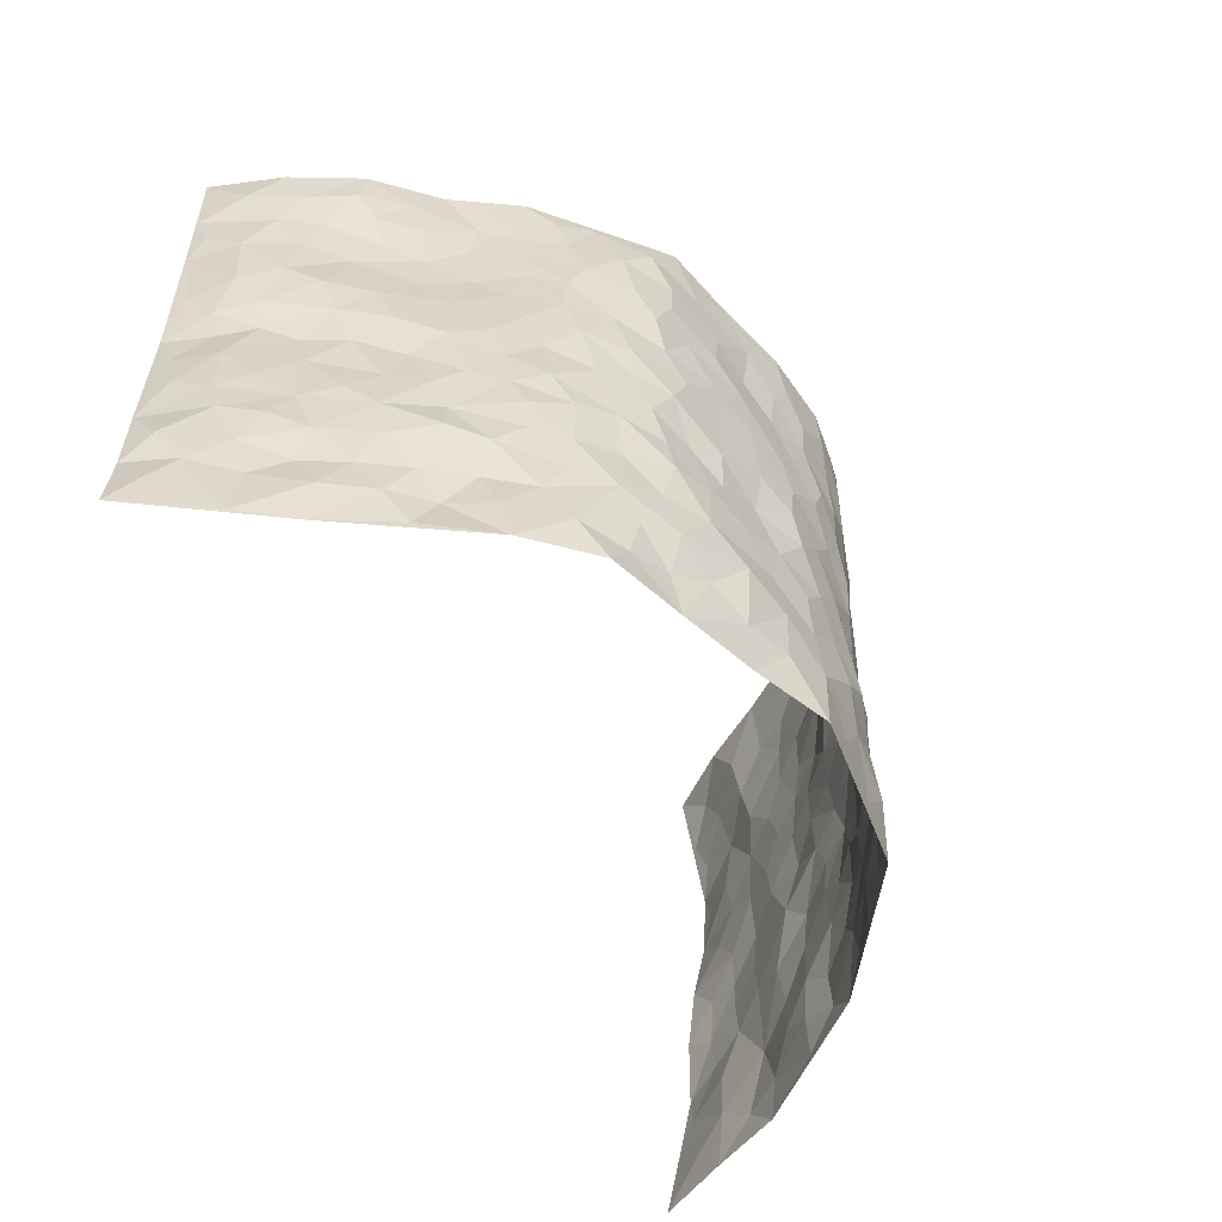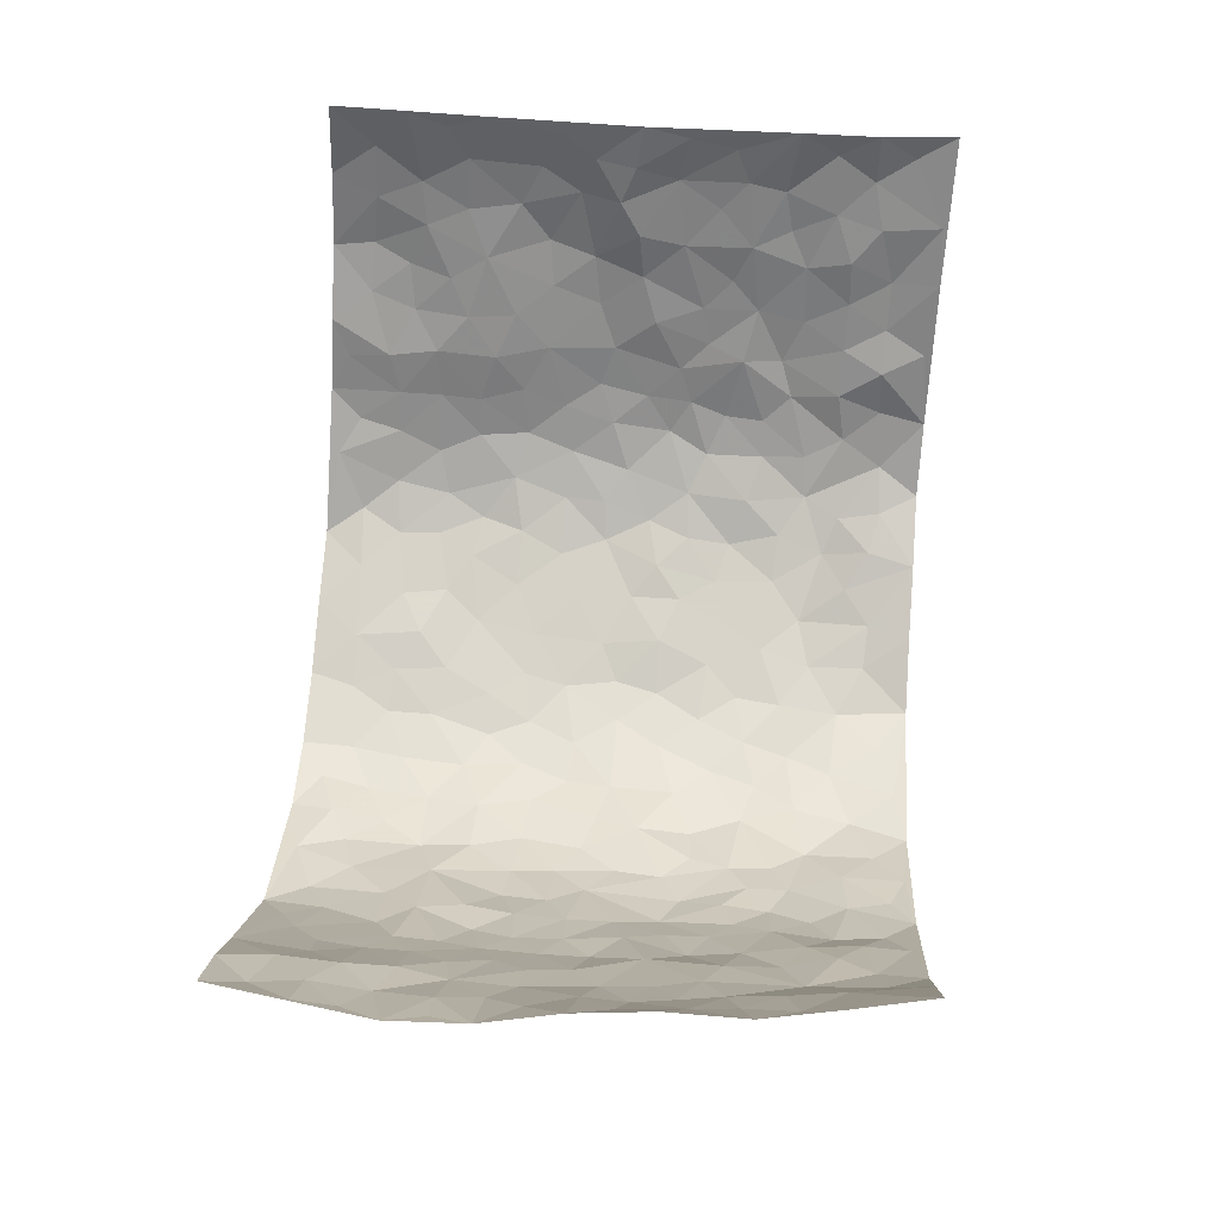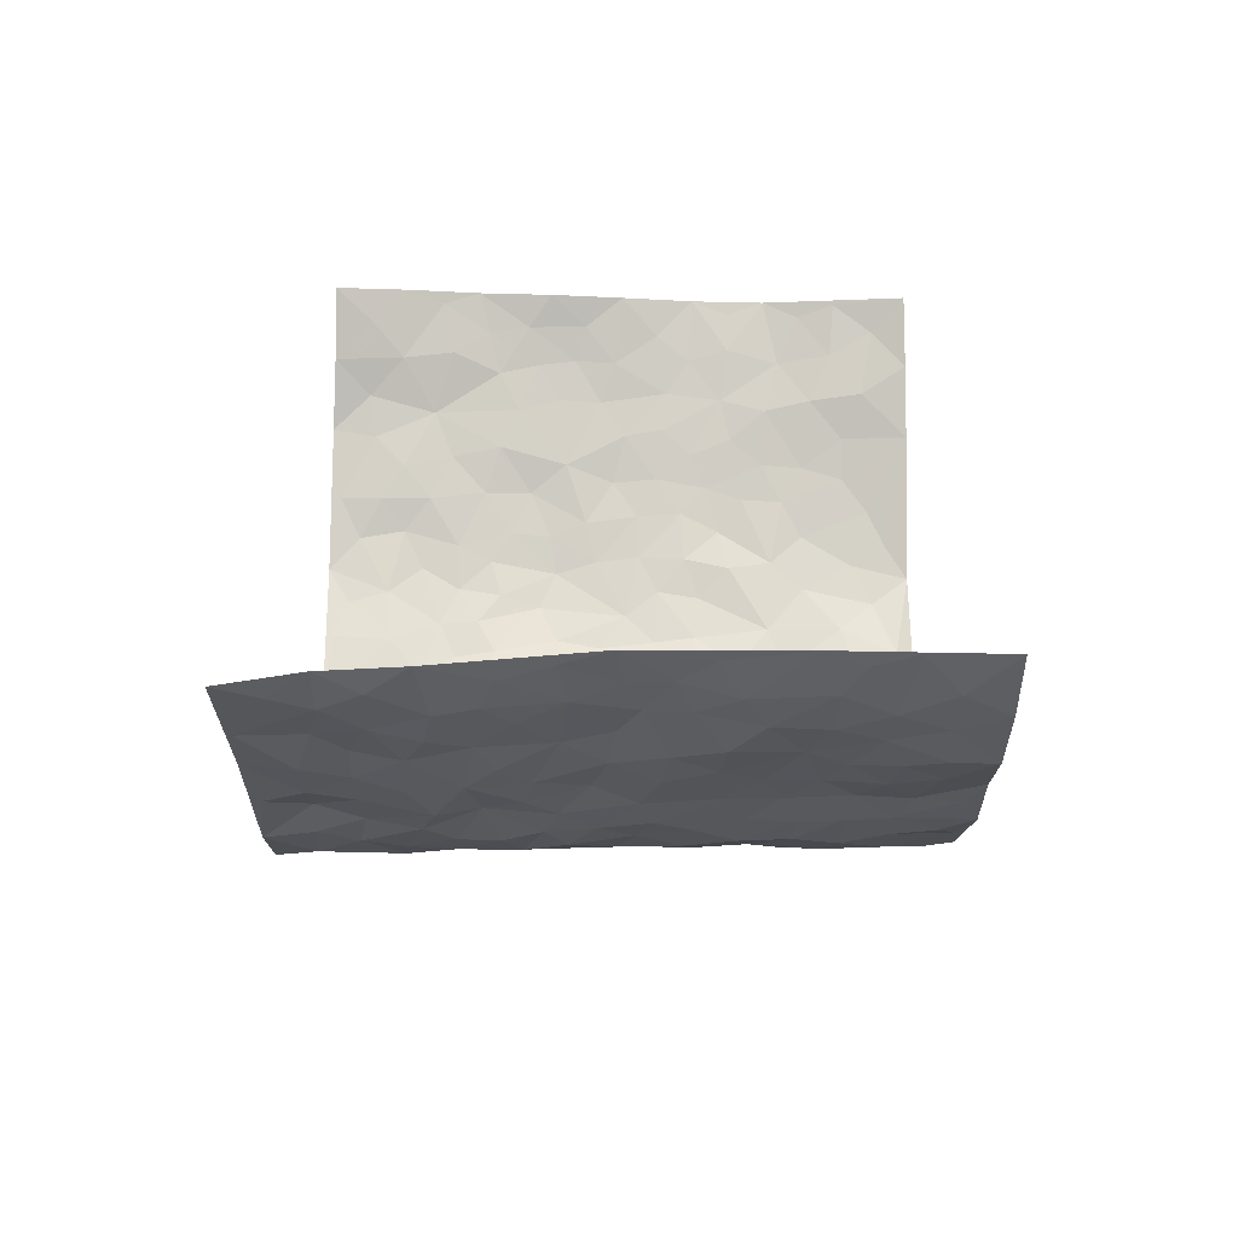
<metadata>
{"format":"obj","ext":"obj","renderer":"f3d","projection":"perspective","resolution":1024,"background":"white","views":[{"elev":-56.6,"azim":121.9,"up":"+Y"},{"elev":65.7,"azim":-86.1,"up":"+Z"},{"elev":25.2,"azim":89.7,"up":"+Z"}]}
</metadata>
<code>
v -0.6624 0.01358 0.4045
v -0.6979 1 0.3731
v 0.7453 -0.004794 0.3437
v 0.7183 0.9906 0.3716
v -0.6212 0.3972 0.2124
v -0.708 0.5085 0.3709
v -0.6521 0.3635 0.2667
v -0.004776 0.002294 -0.2332
v -0.7019 0.2594 0.3819
v -0.6792 0.3454 0.327
v -0.5726 0.006488 0.1768
v -0.6835 0.1365 0.3939
v -0.5659 0.2967 0.147
v -0.616 0.0111 0.291
v -0.6399 0.2943 0.2561
v -0.4316 0.003107 -0.02567
v -0.6837 0.1975 0.3685
v -0.2876 0.1675 -0.1631
v -0.6052 0.3267 0.2005
v -0.6312 0.1283 0.2881
v -0.6484 0.07425 0.3492
v -0.6043 0.07038 0.2281
v -0.5369 0.1309 0.1239
v -0.5684 0.07948 0.1655
v -0.6434 0.2151 0.2934
v -0.6717 0.2774 0.3186
v -0.602 0.1817 0.1966
v -0.5579 0.2132 0.1318
v -0.6564 0.4941 0.268
v -0.6993 0.385 0.3794
v -0.5759 1.002 0.1592
v -0.4668 0.2238 0.003386
v 0.252 0.1563 -0.1724
v -0.73 0.7553 0.3544
v -0.352 0.394 -0.1248
v -0.6113 0.7566 0.1959
v -0.6159 0.8349 0.2124
v -0.4994 0.4441 0.03132
v -0.5142 0.6079 0.04162
v -0.4519 0.9998 -0.05572
v -0.7155 0.693 0.3373
v -0.5506 0.5653 0.09211
v -0.3689 0.7551 -0.1123
v -0.4527 0.2809 -0.02166
v -0.4183 0.2258 -0.05757
v -0.4407 0.1629 -0.02803
v -0.4145 0.6377 -0.07425
v -0.3524 0.5609 -0.1285
v 0.1602 0.4733 -0.1925
v -0.3213 0.2215 -0.1398
v -0.2114 0.6113 -0.1991
v -0.3586 0.6302 -0.1223
v -0.2896 0.0585 -0.1517
v -0.5322 0.7134 0.0607
v -0.368 0.1948 -0.09913
v -0.667 0.6235 0.268
v -0.04142 0.3481 -0.2266
v 0.05358 0.3388 -0.2149
v 0.2869 0.4508 -0.1544
v -0.09848 0.5519 -0.2226
v -0.1691 0.5564 -0.2171
v 0.08686 0.63 -0.2064
v -0.5331 0.3486 0.07314
v -0.5969 0.5777 0.1664
v -0.7091 0.815 0.3344
v -0.4805 0.1309 0.02465
v -0.3387 0.01324 -0.1069
v -0.624 0.4703 0.2072
v -0.5082 0.1751 0.07482
v -0.5048 0.02117 0.07542
v -0.2449 0.002737 -0.1871
v -0.5028 0.09116 0.07738
v -0.4698 0.055 0.01631
v -0.3894 0.03848 -0.06751
v -0.4051 0.105 -0.05558
v -0.6754 0.6917 0.285
v -0.7102 0.8778 0.3566
v -0.5897 0.513 0.158
v -0.00434 0.9983 -0.2171
v -0.629 0.6792 0.2087
v -0.4866 0.3165 0.01846
v -0.4595 0.4622 -0.02591
v 0.002971 0.5718 -0.2235
v -0.05197 0.4835 -0.2252
v 0.0007935 0.4198 -0.2274
v -0.1278 0.1291 -0.2173
v -0.4978 0.6722 0.01365
v -0.686 0.569 0.3081
v -0.5878 0.6946 0.1508
v -0.4094 0.298 -0.06491
v -0.5256 0.2697 0.0776
v -0.4461 0.6902 -0.0314
v -0.1753 0.4855 -0.2107
v -0.2572 0.437 -0.1717
v -0.544 0.6521 0.07741
v -0.01493 0.1182 -0.2314
v -0.3902 0.5114 -0.09662
v -0.3278 0.2891 -0.1322
v -0.2388 0.5044 -0.1858
v -0.1818 0.3829 -0.2041
v -0.727 0.6311 0.3583
v -0.5742 0.6261 0.1279
v -0.6356 0.584 0.2186
v -0.3365 0.1113 -0.1134
v -0.4626 0.5345 -0.01758
v -0.5551 0.4099 0.1179
v -0.1338 0.3251 -0.2207
v -0.1545 0.2504 -0.2212
v -0.4587 0.6132 -0.01978
v 0.1035 0.7288 -0.2016
v -0.007607 0.2147 -0.2248
v -0.07707 0.2735 -0.2241
v 0.001293 0.2878 -0.2254
v -0.402 0.3643 -0.08623
v -0.1984 0.1849 -0.2013
v -0.5485 0.4905 0.08576
v -0.4859 0.3824 0.01086
v -0.4491 0.3921 -0.04338
v -0.3016 0.5251 -0.1598
v -0.2583 0.3512 -0.1816
v -0.3437 0.468 -0.1351
v -0.2264 0.2716 -0.1919
v -0.09349 0.412 -0.2245
v -0.5101 0.5332 0.03872
v -0.09742 0.1992 -0.2298
v -0.2162 0.09432 -0.2032
v -0.3702 0.2588 -0.096
v -0.6861 0.4449 0.3257
v -0.6606 0.4265 0.2709
v 0.08622 0.4224 -0.2002
v 0.2038 0.2373 -0.1904
v 0.0787 0.5167 -0.21
v 0.01707 0.4883 -0.225
v 0.1599 0.3924 -0.1898
v 0.6133 0.4915 0.2114
v 0.2108 0.4335 -0.1712
v 0.26 0.3135 -0.173
v 0.1542 0.5674 -0.1918
v 0.1167 0.9981 -0.1933
v -0.2882 0.6205 -0.1674
v 0.3874 0.8776 -0.07413
v 0.433 0.9952 -0.02401
v -0.2175 0.7811 -0.2022
v -0.06251 0.8641 -0.2236
v -0.3113 0.3495 -0.1462
v -0.4204 0.5671 -0.06476
v -0.07772 0.05345 -0.2224
v -0.1602 0.02289 -0.2059
v 0.1126 0.003494 -0.192
v 0.008964 0.8601 -0.2115
v -0.0213 0.7001 -0.218
v 0.3912 0.196 -0.08898
v 0.3224 0.29 -0.1303
v 0.5037 0.523 0.04314
v 0.4639 0.5445 -0.0104
v 0.4157 0.1341 -0.06552
v 0.4646 0.2258 -0.01845
v 0.3895 0.3608 -0.0967
v 0.01832 0.641 -0.2181
v -0.06321 0.628 -0.2275
v -0.1511 0.7302 -0.2195
v -0.09091 0.6939 -0.2277
v -0.06427 0.7915 -0.2195
v -0.1403 0.6333 -0.2214
v 0.01596 0.7748 -0.2075
v 0.2385 0.9972 -0.1747
v -0.02323 0.9267 -0.2194
v -0.269 0.8467 -0.1815
v -0.2042 0.8805 -0.2098
v -0.3128 0.7813 -0.1632
v -0.2468 0.9984 -0.1929
v -0.2279 0.697 -0.191
v -0.3101 0.7009 -0.1542
v -0.1445 0.8301 -0.2179
v -0.1271 0.9986 -0.2215
v 0.2102 0.7453 -0.1735
v 0.1675 0.6667 -0.1897
v 0.3128 0.5941 -0.1397
v 0.2535 0.5224 -0.171
v 0.2562 0.6651 -0.1616
v 0.3912 0.7422 -0.07909
v 0.3357 0.6816 -0.1201
v 0.2774 0.7319 -0.1599
v 0.06263 0.929 -0.2011
v 0.07284 0.8227 -0.1939
v 0.1396 0.8573 -0.1895
v 0.2438 0.8723 -0.1706
v 0.3102 0.7918 -0.1436
v 0.2251 0.5953 -0.1774
v -0.6622 0.8711 0.2805
v -0.5625 0.82 0.1073
v -0.6667 0.7797 0.2631
v -0.6319 1.001 0.2697
v -0.6801 0.9434 0.3162
v -0.6143 0.9243 0.2257
v -0.5856 0.8893 0.1532
v -0.5188 0.9324 0.04219
v -0.5508 0.8895 0.09036
v -0.5646 0.7491 0.1123
v -0.4934 0.8166 0.005816
v -0.5281 0.7841 0.05741
v -0.4637 0.9027 -0.03552
v -0.371 0.879 -0.1127
v -0.4845 0.9625 -0.008808
v -0.4262 0.8176 -0.0633
v -0.4166 0.9376 -0.08682
v -0.3346 0.9739 -0.141
v -0.456 0.7627 -0.02605
v -0.3134 0.9021 -0.1548
v -0.256 0.931 -0.1791
v 0.1502 0.7844 -0.1884
v 0.2481 0.8031 -0.1704
v 0.1815 0.9324 -0.1798
v 0.3677 0.8102 -0.1001
v 0.3226 0.8794 -0.133
v 0.3489 0.9805 -0.09346
v 0.2803 0.9368 -0.1582
v 0.3995 0.9456 -0.0603
v 0.3582 0.4923 -0.1104
v 0.3101 0.5281 -0.1378
v 0.4349 0.6021 -0.03941
v 0.3996 0.6628 -0.077
v 0.3802 0.5865 -0.09627
v 0.3375 0.1902 -0.133
v 0.44 0.3333 -0.0515
v 0.4172 0.5205 -0.05725
v 0.3303 0.3879 -0.13
v -0.1294 0.9147 -0.2245
v -0.1879 0.9581 -0.2121
v 0.3062 0.1329 -0.1437
v 0.5156 0.01334 0.05405
v 0.1958 0.3332 -0.1885
v 0.2615 0.3846 -0.1618
v 0.5066 0.246 0.02652
v 0.6005 0.9917 0.1558
v 0.7244 0.2435 0.3601
v 0.4329 0.8092 -0.02421
v 0.5783 0.4826 0.1461
v 0.4308 0.7442 -0.02799
v 0.7094 0.4919 0.3742
v 0.5572 0.2912 0.09778
v 0.4541 0.4659 -0.0238
v 0.617 0.3073 0.1907
v 0.486 0.413 0.01696
v 0.4423 0.0009732 -0.04427
v 0.08556 0.251 -0.2111
v 0.4513 0.07623 -0.0301
v 0.1299 0.3182 -0.2026
v 0.3897 0.2663 -0.09502
v 0.6767 0.2602 0.2663
v 0.5293 0.458 0.08596
v 0.4866 0.08088 0.03471
v 0.4167 0.4246 -0.07263
v 0.5159 0.3688 0.05187
v 0.2758 0.2322 -0.1592
v 0.4351 0.2704 -0.05234
v 0.2493 0.07929 -0.1524
v 0.3497 0.002497 -0.1275
v 0.2315 0.002404 -0.1592
v 0.1912 0.1153 -0.1798
v 0.06428 0.1695 -0.2214
v 0.1419 0.1893 -0.2102
v 0.5154 0.1461 0.05632
v 0.6114 0.4184 0.1947
v 0.6022 0.2179 0.163
v 0.5424 0.07929 0.08312
v 0.5522 0.3813 0.1028
v 0.5849 0.336 0.1395
v 0.6808 0.3206 0.2795
v 0.6 0.562 0.1655
v 0.5658 0.1438 0.1183
v 0.6041 0.1471 0.1797
v 0.6531 0.3628 0.2431
v 0.7067 0.3431 0.3309
v 0.6751 0.433 0.2853
v 0.4971 0.3102 0.03324
v 0.6411 0.1024 0.2236
v 0.3144 0.06356 -0.1325
v 0.3866 0.06844 -0.09995
v 0.06594 0.07767 -0.2191
v 0.1357 0.07238 -0.1995
v 0.7121 0.7412 0.3742
v 0.5944 0.07751 0.1462
v 0.5485 0.2136 0.08544
v 0.7077 0.4173 0.353
v 0.6745 0.5019 0.3105
v 0.6406 0.2466 0.2108
v 0.462 0.1476 -0.003085
v 0.5898 1.468e-05 0.1516
v 0.4513 0.3921 -0.03134
v 0.7198 0.05841 0.3146
v 0.7286 0.1191 0.3558
v 0.6572 0.1761 0.2376
v 0.6924 0.1196 0.284
v 0.6506 0.005716 0.2264
v 0.7161 0.1825 0.3175
v 0.5514 0.5511 0.1016
v 0.5657 0.6281 0.1252
v 0.4951 0.6331 0.04443
v 0.6475 0.6846 0.2351
v 0.519 0.7673 0.08712
v 0.7016 0.6167 0.3545
v 0.6169 0.6363 0.1826
v 0.6581 0.5881 0.2612
v 0.5854 0.7379 0.1656
v 0.6438 0.5243 0.2578
v 0.6826 0.5662 0.3179
v 0.6818 0.6513 0.2921
v 0.5265 0.6883 0.09104
v 0.4757 0.7205 0.03565
v 0.4469 0.6721 -0.01404
v 0.6633 0.8448 0.2591
v 0.5821 0.8648 0.1421
v 0.6377 0.7698 0.2255
v 0.6843 0.7698 0.2978
v 0.6194 0.8378 0.2004
v 0.7143 0.8659 0.3701
v 0.5626 0.7971 0.1339
v 0.7071 0.803 0.3498
v 0.6069 0.9247 0.1609
v 0.6678 0.9917 0.2596
v 0.5082 0.9932 0.07399
v 0.6484 0.9188 0.2297
v 0.6956 0.9204 0.3034
v 0.5485 0.9288 0.1042
v 0.4709 0.8974 0.03157
v 0.4316 0.8784 -0.02164
v 0.4698 0.9655 0.02514
v 0.4784 0.8182 0.04108
v 0.5292 0.8557 0.08624
f 29 6 128
f 12 21 20
f 26 10 9
f 55 45 46
f 27 19 15
f 26 9 17
f 101 6 88
f 12 1 21
f 7 15 19
f 125 86 96
f 84 123 85
f 129 29 128
f 25 27 15
f 12 20 17
f 73 75 66
f 22 14 11
f 26 17 25
f 9 12 17
f 25 15 26
f 5 129 7
f 52 146 48
f 55 18 50
f 7 19 5
f 20 27 25
f 124 82 105
f 41 76 34
f 20 14 22
f 14 20 21
f 14 21 1
f 24 22 11
f 24 27 22
f 72 66 69
f 69 32 91
f 70 24 11
f 24 23 27
f 17 20 25
f 27 20 22
f 10 15 7
f 10 26 15
f 23 28 27
f 27 13 19
f 28 23 69
f 13 27 28
f 119 121 94
f 10 7 129
f 6 30 128
f 9 10 30
f 36 192 80
f 80 102 89
f 118 81 44
f 64 103 78
f 115 126 86
f 45 32 46
f 91 63 13
f 129 68 29
f 95 87 54
f 95 54 199
f 202 40 204
f 82 97 105
f 29 88 6
f 18 55 104
f 148 126 71
f 38 82 124
f 50 18 122
f 117 82 38
f 5 19 106
f 82 117 118
f 80 64 102
f 127 45 55
f 194 77 190
f 98 35 114
f 39 124 105
f 127 50 98
f 106 19 13
f 66 75 46
f 39 95 42
f 63 117 38
f 95 89 102
f 101 56 76
f 51 140 99
f 18 53 126
f 62 83 132
f 45 127 90
f 112 113 57
f 103 29 68
f 130 85 58
f 109 39 105
f 35 94 121
f 113 246 58
f 151 165 163
f 120 100 94
f 114 127 98
f 192 190 65
f 95 39 87
f 36 191 37
f 67 104 74
f 56 101 88
f 13 63 106
f 192 34 76
f 268 241 243
f 108 115 125
f 93 84 60
f 133 84 85
f 156 288 157
f 101 76 41
f 80 103 64
f 105 97 146
f 99 61 51
f 92 109 47
f 125 96 111
f 158 227 153
f 75 104 55
f 69 66 32
f 81 91 32
f 106 78 68
f 42 64 78
f 77 34 65
f 24 70 72
f 75 73 16
f 16 71 67
f 2 34 77
f 13 28 91
f 103 56 88
f 56 80 76
f 72 69 23
f 11 16 70
f 16 73 70
f 16 67 74
f 115 18 126
f 24 72 23
f 73 72 70
f 16 74 75
f 72 73 66
f 32 45 44
f 84 83 60
f 66 46 32
f 78 106 116
f 117 63 81
f 67 53 104
f 103 68 78
f 69 91 28
f 36 80 89
f 106 38 116
f 106 68 5
f 81 118 117
f 62 132 138
f 32 44 81
f 53 67 71
f 57 58 85
f 123 100 107
f 93 60 61
f 33 230 224
f 8 96 147
f 132 133 130
f 140 48 119
f 93 100 123
f 122 98 50
f 164 60 160
f 53 71 126
f 125 112 108
f 193 194 195
f 75 55 46
f 63 91 81
f 56 103 80
f 196 198 31
f 18 104 53
f 121 48 97
f 38 106 63
f 118 97 82
f 97 35 121
f 51 172 140
f 130 134 49
f 87 39 109
f 288 252 263
f 97 114 35
f 47 43 92
f 57 113 58
f 248 130 58
f 34 101 41
f 114 90 127
f 116 124 42
f 145 94 35
f 118 114 97
f 167 79 175
f 98 145 35
f 85 123 57
f 43 47 52
f 199 36 89
f 42 78 116
f 159 83 62
f 88 29 103
f 74 104 75
f 118 44 90
f 173 140 172
f 42 95 102
f 190 192 37
f 65 190 77
f 89 95 199
f 125 111 112
f 92 87 109
f 18 115 122
f 177 180 176
f 112 57 107
f 109 105 146
f 93 94 100
f 285 286 275
f 96 86 147
f 137 232 131
f 57 123 107
f 87 92 208
f 49 134 136
f 132 130 49
f 161 164 162
f 50 127 55
f 122 108 107
f 122 107 100
f 48 140 52
f 118 90 114
f 99 119 94
f 123 84 93
f 36 37 192
f 48 121 119
f 120 122 100
f 39 42 124
f 38 124 116
f 248 58 246
f 44 45 90
f 98 122 120
f 146 52 47
f 94 93 99
f 168 209 170
f 212 183 188
f 202 197 200
f 42 102 64
f 107 108 112
f 99 93 61
f 8 280 96
f 112 111 113
f 125 115 86
f 115 108 122
f 128 30 10
f 5 68 129
f 10 129 128
f 132 49 138
f 83 84 133
f 130 133 85
f 83 133 132
f 248 134 130
f 156 152 224
f 151 110 165
f 212 186 211
f 153 224 249
f 254 251 244
f 246 261 262
f 225 158 249
f 49 136 179
f 185 184 150
f 214 188 181
f 181 188 182
f 161 163 174
f 143 170 172
f 110 211 185
f 184 79 167
f 174 228 169
f 62 110 159
f 163 150 144
f 210 169 229
f 170 143 168
f 176 211 110
f 98 120 145
f 94 145 120
f 48 146 97
f 109 146 47
f 148 86 126
f 147 86 148
f 71 8 148
f 8 147 148
f 244 276 254
f 232 136 134
f 174 143 161
f 60 83 160
f 163 162 151
f 159 160 83
f 261 281 262
f 259 281 149
f 219 220 59
f 246 113 111
f 33 255 131
f 157 256 152
f 137 255 153
f 230 278 279
f 262 260 33
f 154 155 242
f 131 255 137
f 248 131 232
f 281 280 149
f 259 258 278
f 220 179 59
f 159 151 160
f 162 160 151
f 164 61 60
f 228 174 144
f 144 174 163
f 159 110 151
f 161 172 164
f 186 184 185
f 161 162 163
f 61 164 51
f 160 162 164
f 187 217 213
f 150 163 165
f 205 202 200
f 79 184 139
f 170 43 173
f 174 169 143
f 161 143 172
f 167 144 150
f 176 180 183
f 172 170 173
f 223 226 221
f 185 150 165
f 99 140 119
f 207 206 203
f 172 51 164
f 43 52 173
f 173 52 140
f 167 175 228
f 228 229 169
f 210 168 169
f 177 110 62
f 189 138 179
f 62 138 177
f 136 232 233
f 181 182 222
f 150 184 167
f 178 180 189
f 49 179 138
f 177 138 189
f 180 178 182
f 178 179 220
f 307 308 304
f 222 223 221
f 215 187 188
f 176 183 212
f 187 213 186
f 214 215 188
f 185 211 186
f 237 181 239
f 182 188 183
f 110 185 165
f 216 215 141
f 211 176 212
f 182 183 180
f 176 110 177
f 213 184 186
f 178 189 179
f 177 189 180
f 195 190 37
f 197 198 200
f 195 194 190
f 34 192 65
f 80 192 76
f 37 196 195
f 194 2 77
f 193 2 194
f 196 37 191
f 31 193 195
f 198 196 191
f 31 195 196
f 199 201 191
f 197 204 31
f 198 191 201
f 31 198 197
f 201 199 54
f 36 199 191
f 54 208 201
f 208 43 205
f 208 54 87
f 198 201 200
f 206 205 203
f 43 170 203
f 210 207 209
f 40 202 206
f 31 204 40
f 197 202 204
f 208 205 200
f 43 203 205
f 205 206 202
f 203 209 207
f 171 40 207
f 40 206 207
f 208 200 201
f 43 208 92
f 170 209 203
f 168 143 169
f 207 210 171
f 168 210 209
f 188 187 212
f 212 187 186
f 166 139 213
f 184 213 139
f 237 214 181
f 215 214 141
f 216 141 218
f 213 217 166
f 142 166 216
f 217 216 166
f 187 215 217
f 216 217 215
f 237 141 214
f 142 216 218
f 223 222 182
f 179 136 59
f 223 220 219
f 267 238 251
f 237 327 141
f 223 182 178
f 158 290 253
f 220 223 178
f 59 233 227
f 233 59 136
f 248 246 131
f 153 249 158
f 251 254 267
f 223 219 226
f 111 261 246
f 297 251 238
f 276 256 157
f 167 228 144
f 229 228 175
f 175 171 229
f 229 171 210
f 260 257 33
f 265 271 272
f 266 289 283
f 269 243 250
f 249 224 152
f 266 283 271
f 227 233 137
f 253 227 158
f 325 313 320
f 135 264 275
f 310 329 239
f 270 298 297
f 249 256 225
f 275 273 269
f 311 222 221
f 155 154 299
f 234 276 157
f 310 311 299
f 222 239 181
f 221 226 155
f 266 263 252
f 242 290 244
f 264 273 275
f 273 264 243
f 242 244 154
f 276 290 225
f 288 234 157
f 240 282 302
f 275 286 306
f 225 290 158
f 234 263 284
f 241 254 276
f 233 232 137
f 137 153 227
f 264 135 238
f 244 251 154
f 260 259 257
f 227 253 219
f 33 224 255
f 154 297 299
f 240 302 307
f 297 154 251
f 264 268 243
f 253 226 219
f 271 284 263
f 277 294 293
f 290 242 253
f 241 234 284
f 59 227 219
f 242 155 226
f 252 245 231
f 157 152 156
f 257 230 33
f 152 256 249
f 278 230 257
f 262 33 131
f 224 153 255
f 259 278 257
f 134 248 232
f 230 279 224
f 96 261 111
f 261 96 280
f 280 281 261
f 246 262 131
f 252 247 245
f 268 267 241
f 283 277 272
f 288 247 252
f 275 274 285
f 295 291 294
f 267 268 264
f 263 234 288
f 309 310 299
f 290 276 244
f 283 272 271
f 267 254 241
f 265 243 241
f 236 240 285
f 297 238 270
f 303 305 298
f 241 276 234
f 221 155 299
f 272 277 293
f 250 243 287
f 286 285 240
f 284 271 265
f 271 263 266
f 295 3 291
f 225 256 276
f 241 284 265
f 289 266 231
f 3 292 291
f 321 235 323
f 293 294 296
f 279 278 258
f 245 279 258
f 279 156 224
f 260 281 259
f 280 8 149
f 262 281 260
f 231 266 252
f 267 264 238
f 306 304 270
f 283 289 295
f 243 269 273
f 236 269 250
f 294 292 296
f 274 236 285
f 269 274 275
f 250 287 293
f 245 289 231
f 236 274 269
f 156 279 247
f 242 226 253
f 247 279 245
f 243 265 287
f 288 156 247
f 265 272 293
f 296 292 236
f 293 287 265
f 295 294 277
f 277 283 295
f 236 250 296
f 289 3 295
f 292 294 291
f 293 296 250
f 300 304 308
f 325 320 235
f 329 330 326
f 270 304 303
f 270 303 298
f 309 305 301
f 135 306 270
f 299 297 298
f 298 309 299
f 238 135 270
f 300 314 305
f 303 300 305
f 304 306 307
f 300 303 304
f 282 319 315
f 322 325 235
f 275 306 135
f 307 306 286
f 240 307 286
f 308 307 302
f 302 282 308
f 308 282 315
f 305 309 298
f 310 309 301
f 310 301 329
f 310 239 311
f 222 311 239
f 299 311 221
f 319 312 315
f 312 323 316
f 301 305 318
f 305 314 316
f 300 308 315
f 316 314 312
f 312 314 315
f 315 314 300
f 323 312 324
f 316 313 318
f 282 4 317
f 330 313 325
f 4 321 324
f 235 320 323
f 282 317 319
f 312 319 317
f 326 325 322
f 316 320 313
f 316 318 305
f 142 218 327
f 327 218 141
f 316 323 320
f 324 312 317
f 4 324 317
f 321 323 324
f 318 313 330
f 328 326 322
f 326 327 329
f 329 327 237
f 326 328 327
f 322 142 328
f 327 328 142
f 329 237 239
f 301 318 330
f 326 330 325
f 330 329 301

</code>
